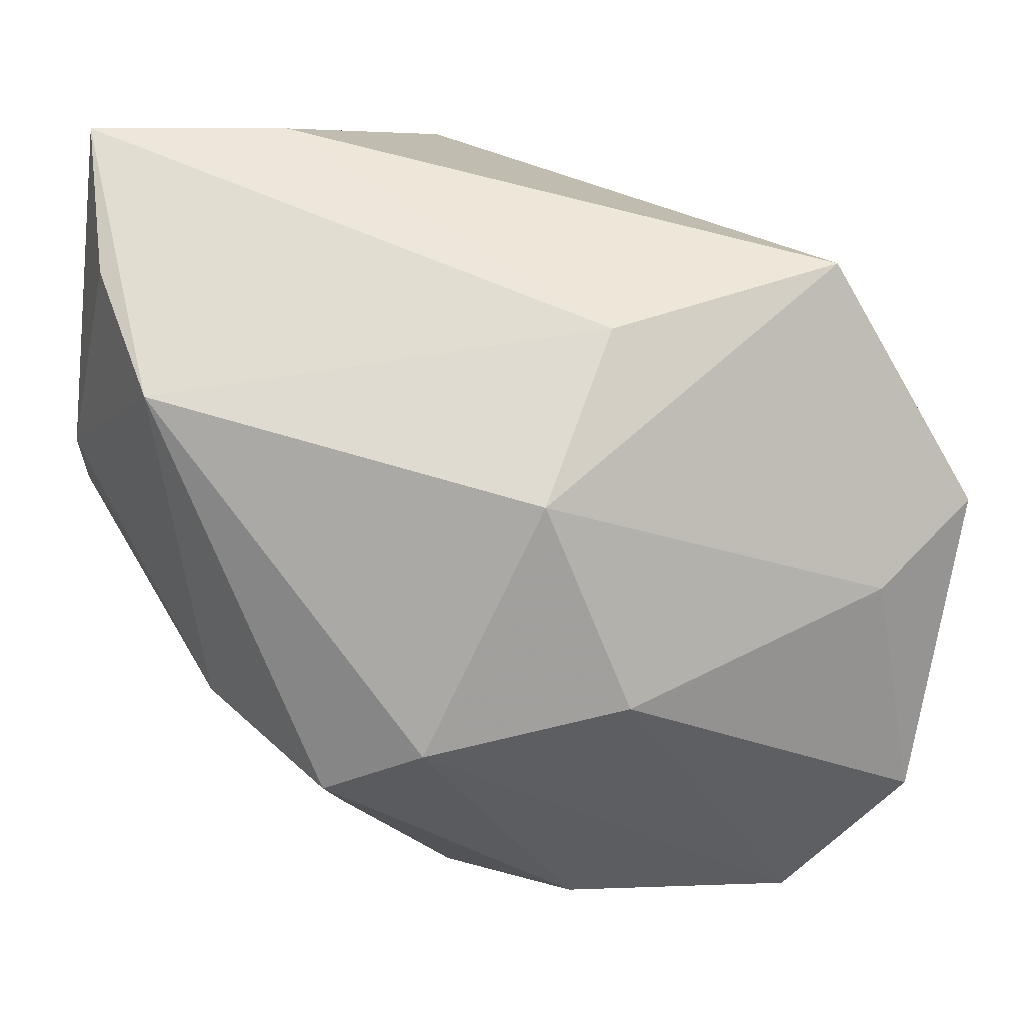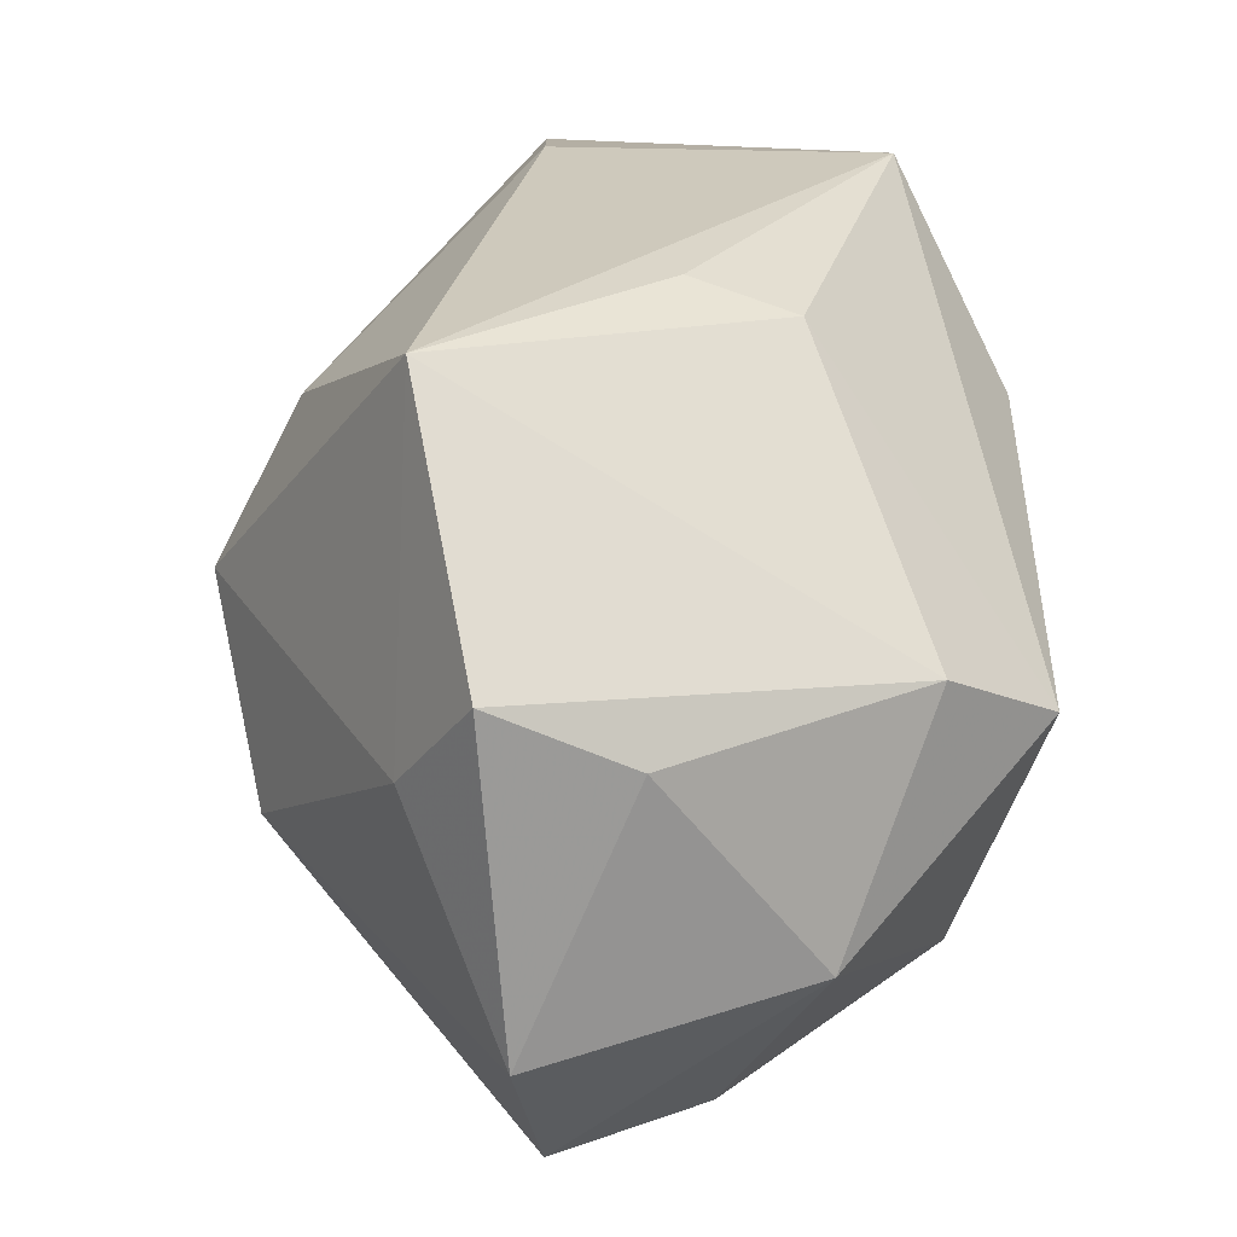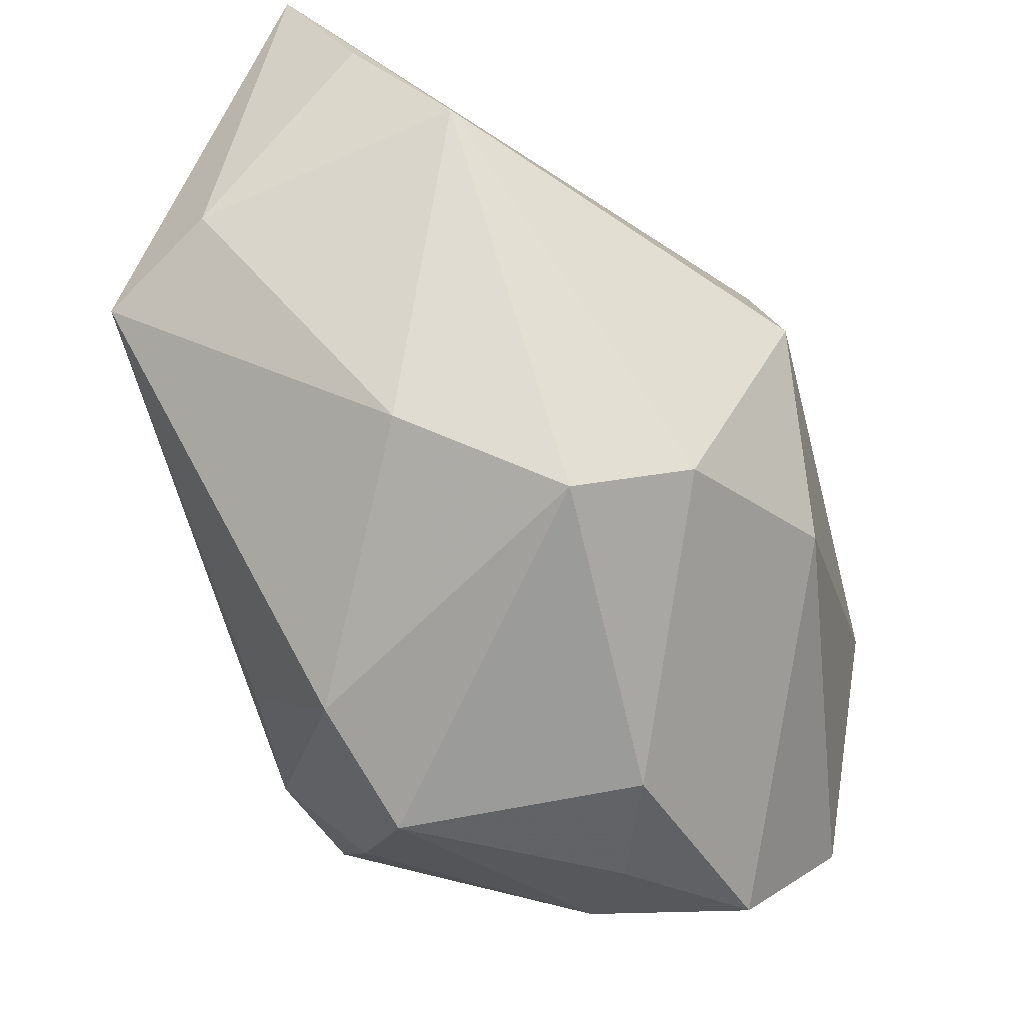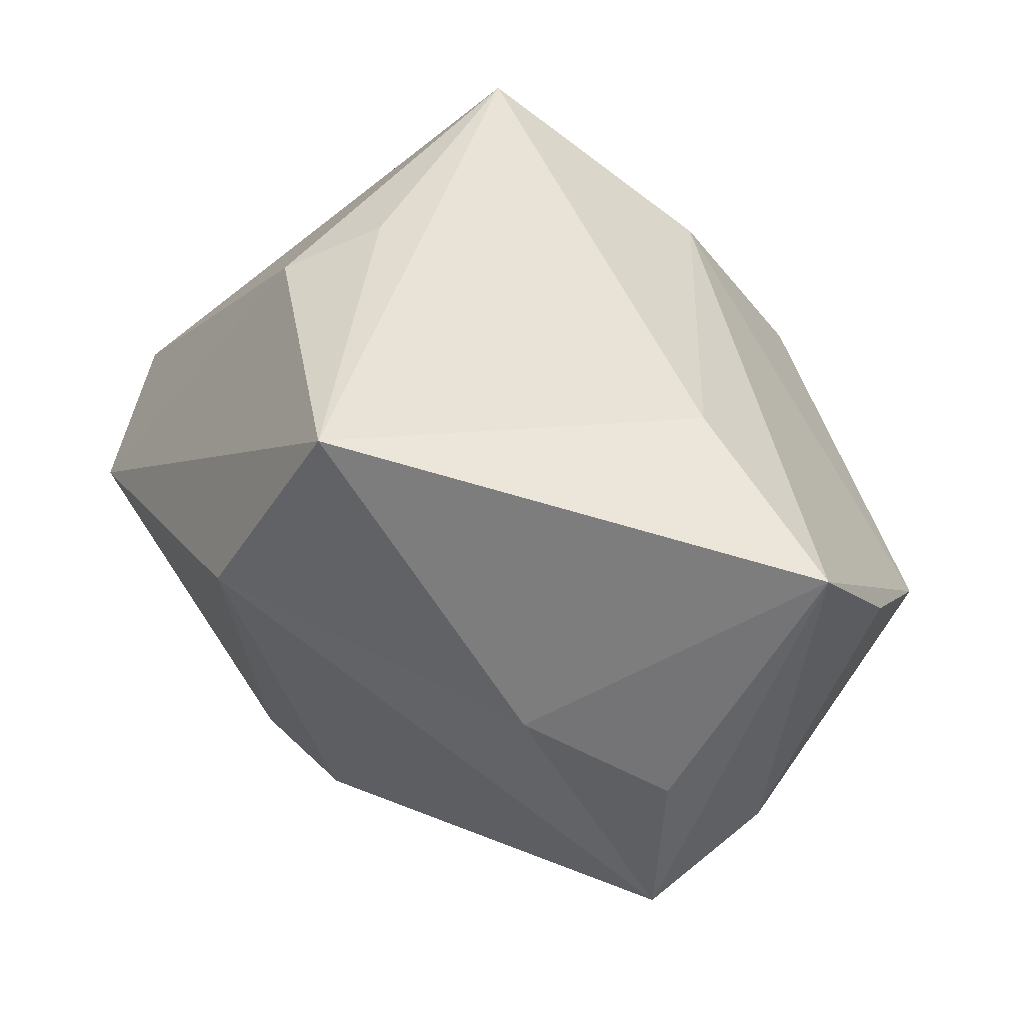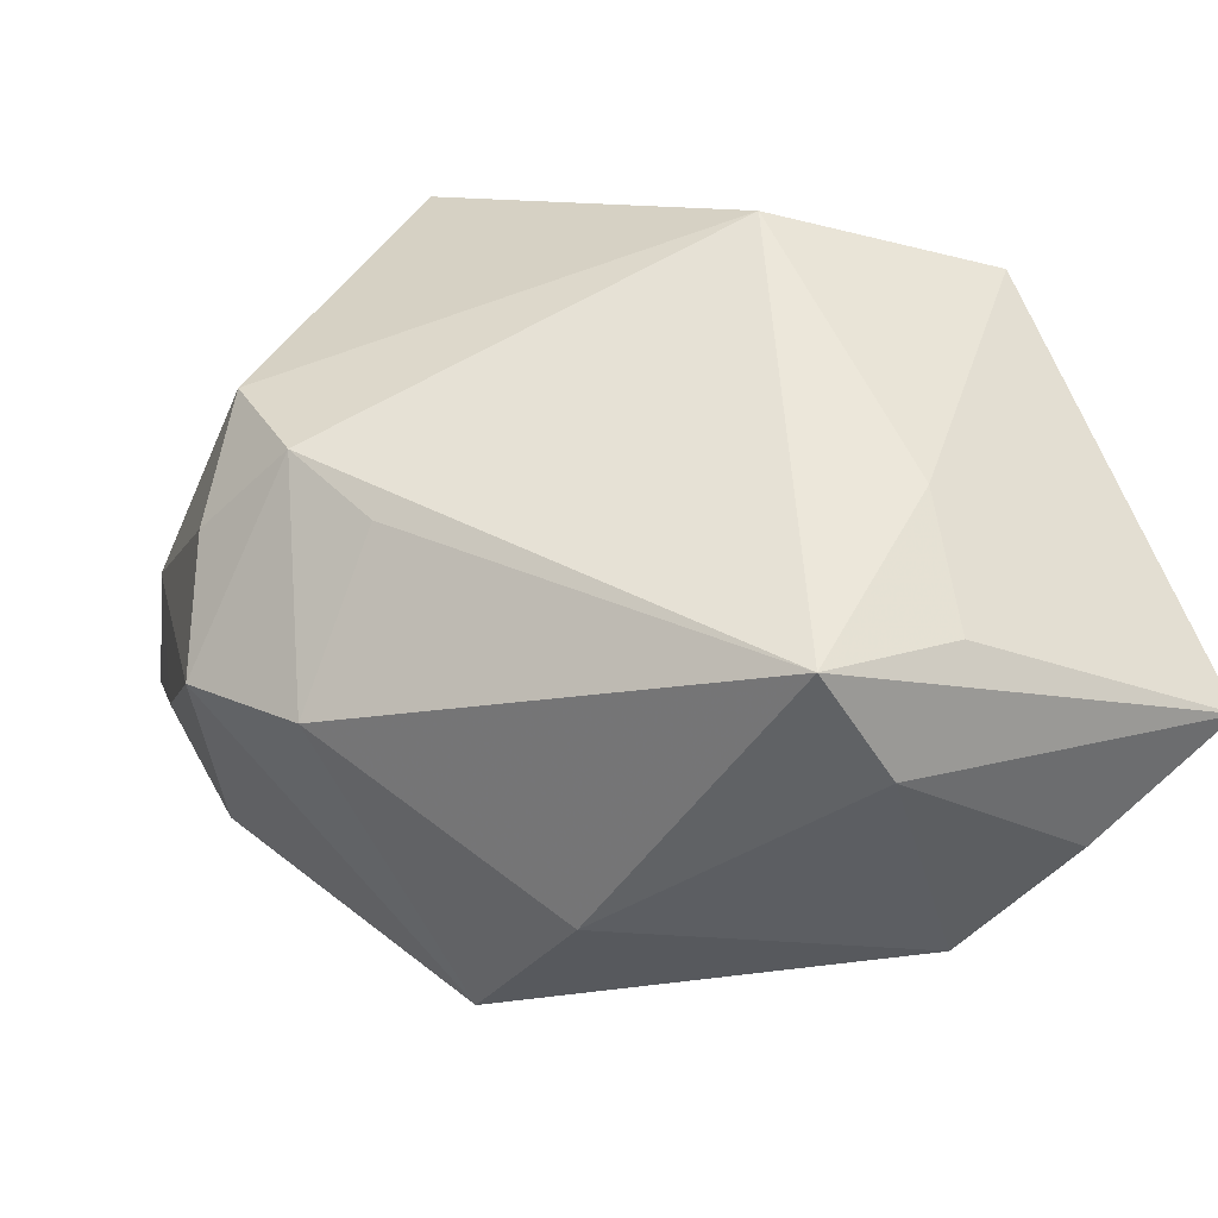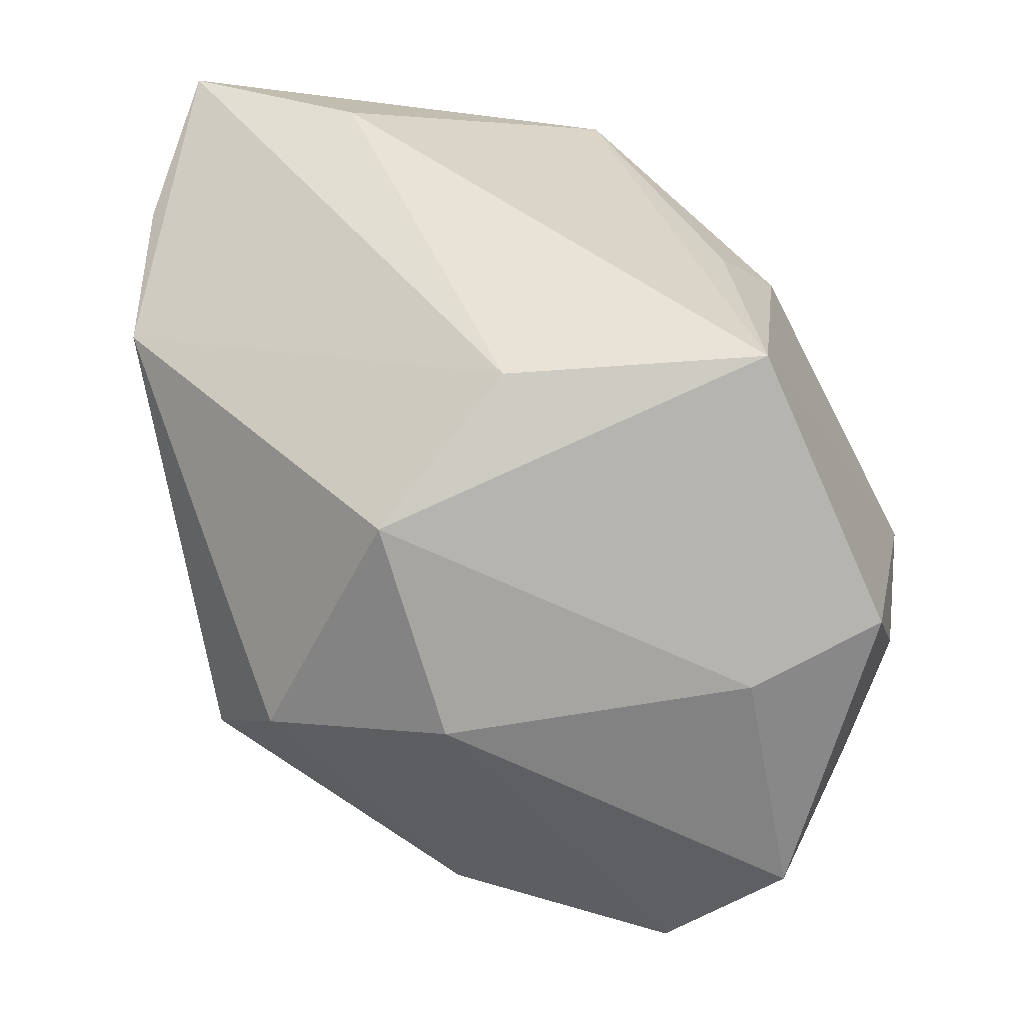
<metadata>
{"format":"obj","ext":"obj","renderer":"f3d","projection":"perspective","resolution":1024,"background":"white","views":[{"elev":7.7,"azim":151.9,"up":"+Y"},{"elev":11.3,"azim":-117.9,"up":"+Y"},{"elev":-41.8,"azim":105.1,"up":"+Y"},{"elev":56.4,"azim":33.1,"up":"+Y"},{"elev":49.9,"azim":68.0,"up":"+Z"},{"elev":-74.7,"azim":171.5,"up":"+Z"}]}
</metadata>
<code>
v 0.003354 -0.01077 -0.02243
v -0.02724 -0.002558 -0.01323
v 0.0004481 -0.02676 -0.009232
v -0.005243 -0.02472 0.0117
v -0.01644 0.01901 0.002327
v 0.02862 0.00483 0.01372
v -0.007413 -0.0281 -0.006139
v 0.03014 0.01729 0.003107
v 0.01467 0.01305 0.02035
v -0.01515 -0.02737 -0.01319
v 0.009526 -0.02347 0.009831
v -0.01183 -0.01987 0.01562
v -0.02461 0.001248 -0.02171
v 0.0233 -0.01185 0.001347
v -0.02199 -0.01948 -0.01856
v 0.009788 0.002923 -0.02259
v -0.008201 0.01263 0.02198
v 0.02857 0.02706 0.009096
v 0.02415 0.01076 0.01833
v 0.0164 0.02706 0.002896
v -0.02734 -0.002118 0.01229
v 0.003088 0.0139 -0.01939
v -0.01398 0.01789 -0.0204
v -0.002359 0.02706 0.01718
v 0.01556 -0.01387 -0.01651
v -0.004115 -0.01901 0.01751
v -0.01194 0.02117 -0.002725
v 0.02968 0.009353 -0.003962
v -0.02952 0.001037 0.003385
v -0.02778 -0.01492 -0.002124
v 0.001981 -0.02826 0.006976
v 0.002892 -0.01623 0.01736
v 0.0253 0.001165 0.02121
v -0.0148 -0.02604 -0.002038
v 0.0195 -0.01709 -0.009225
v -0.0166 -0.004339 -0.02259
f 17 21 12
f 8 28 18
f 28 8 6
f 18 33 6
f 6 8 18
f 25 1 16
f 25 28 35
f 16 28 25
f 27 23 5
f 16 23 22
f 18 28 22
f 22 28 16
f 14 11 35
f 33 11 14
f 14 6 33
f 35 28 14
f 28 6 14
f 26 17 12
f 33 17 26
f 35 11 31
f 31 34 7
f 11 26 31
f 24 27 5
f 5 21 24
f 21 17 24
f 23 27 24
f 7 34 10
f 15 1 10
f 1 25 10
f 18 22 20
f 20 22 23
f 20 24 18
f 23 24 20
f 15 10 30
f 30 10 34
f 12 21 30
f 30 34 12
f 36 1 15
f 15 13 36
f 16 1 36
f 36 23 16
f 36 13 23
f 5 23 29
f 23 13 29
f 29 21 5
f 29 30 21
f 32 11 33
f 33 26 32
f 32 26 11
f 35 31 3
f 3 31 7
f 7 10 3
f 3 25 35
f 3 10 25
f 4 26 12
f 4 31 26
f 12 34 4
f 34 31 4
f 19 33 18
f 9 17 33
f 9 24 17
f 33 19 9
f 18 24 9
f 9 19 18
f 2 29 13
f 30 29 2
f 2 13 15
f 15 30 2

</code>
